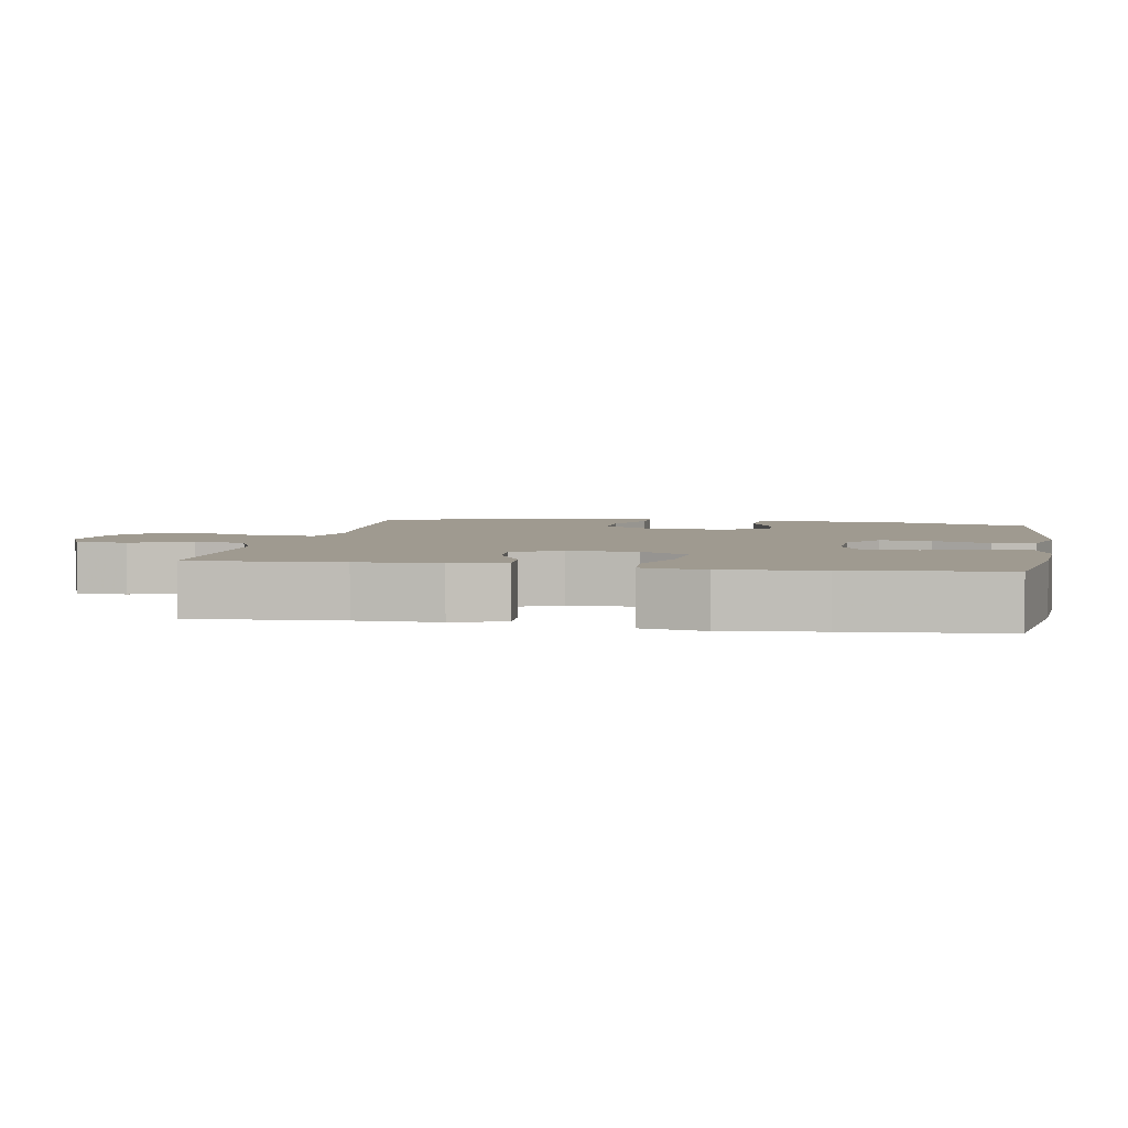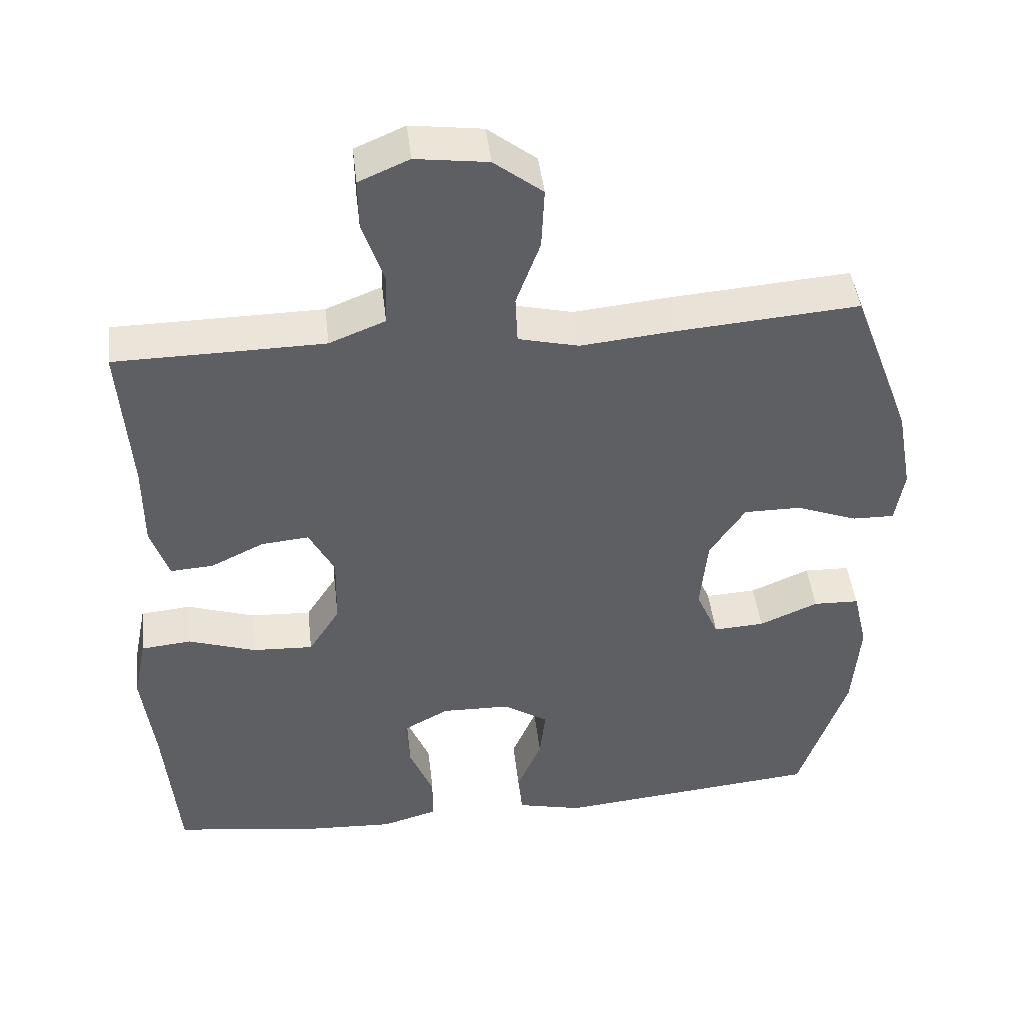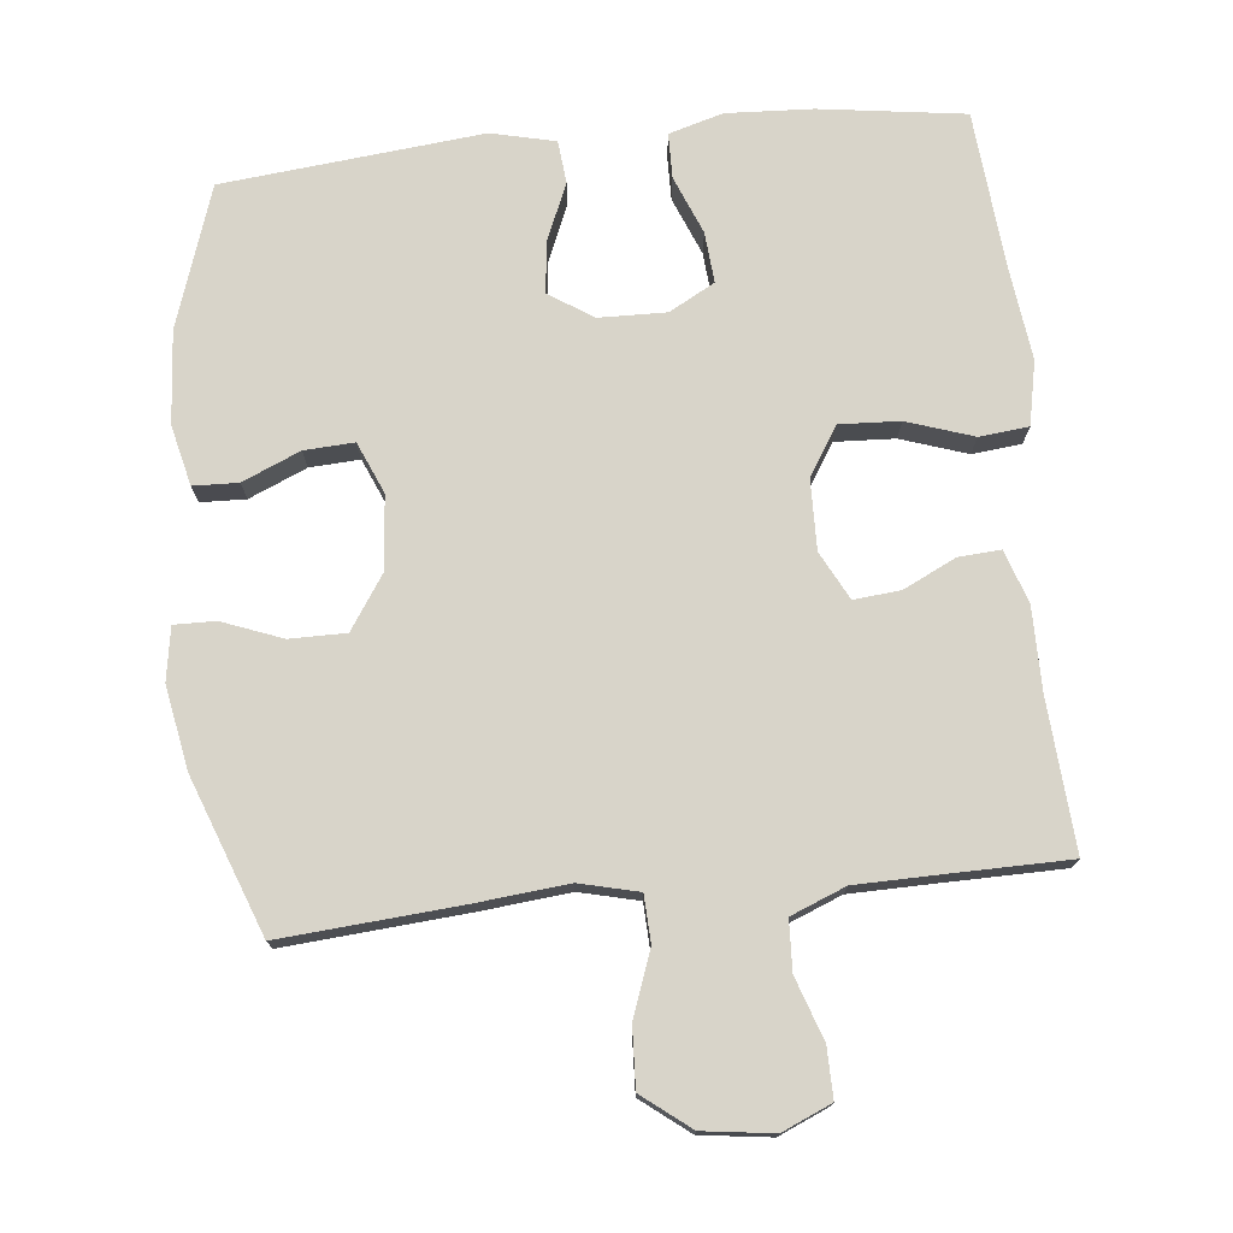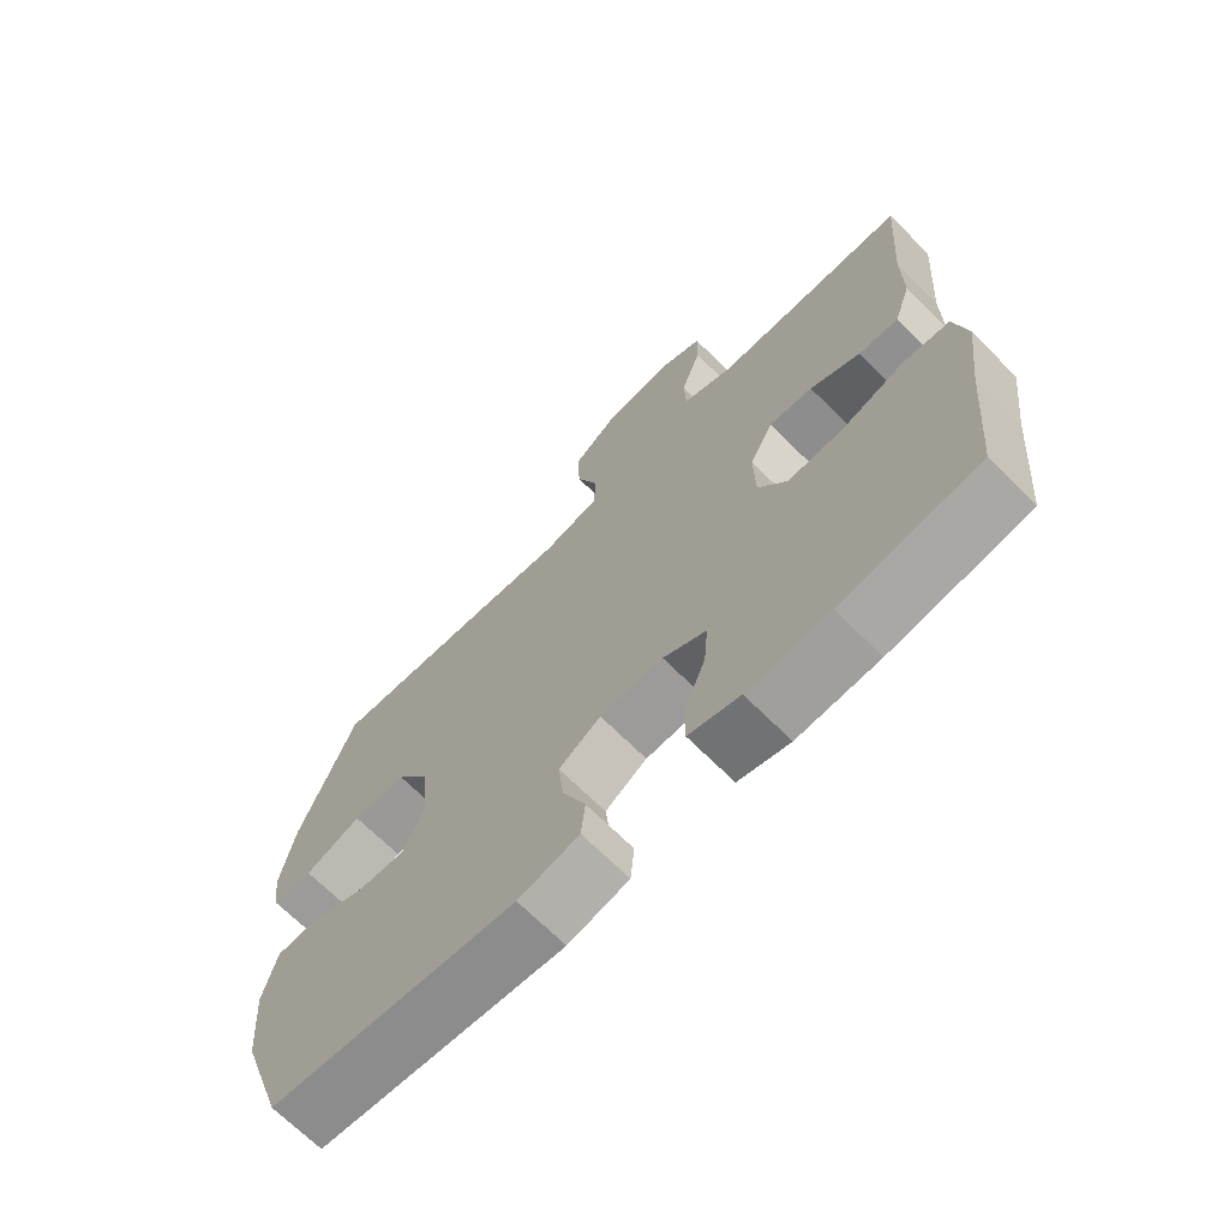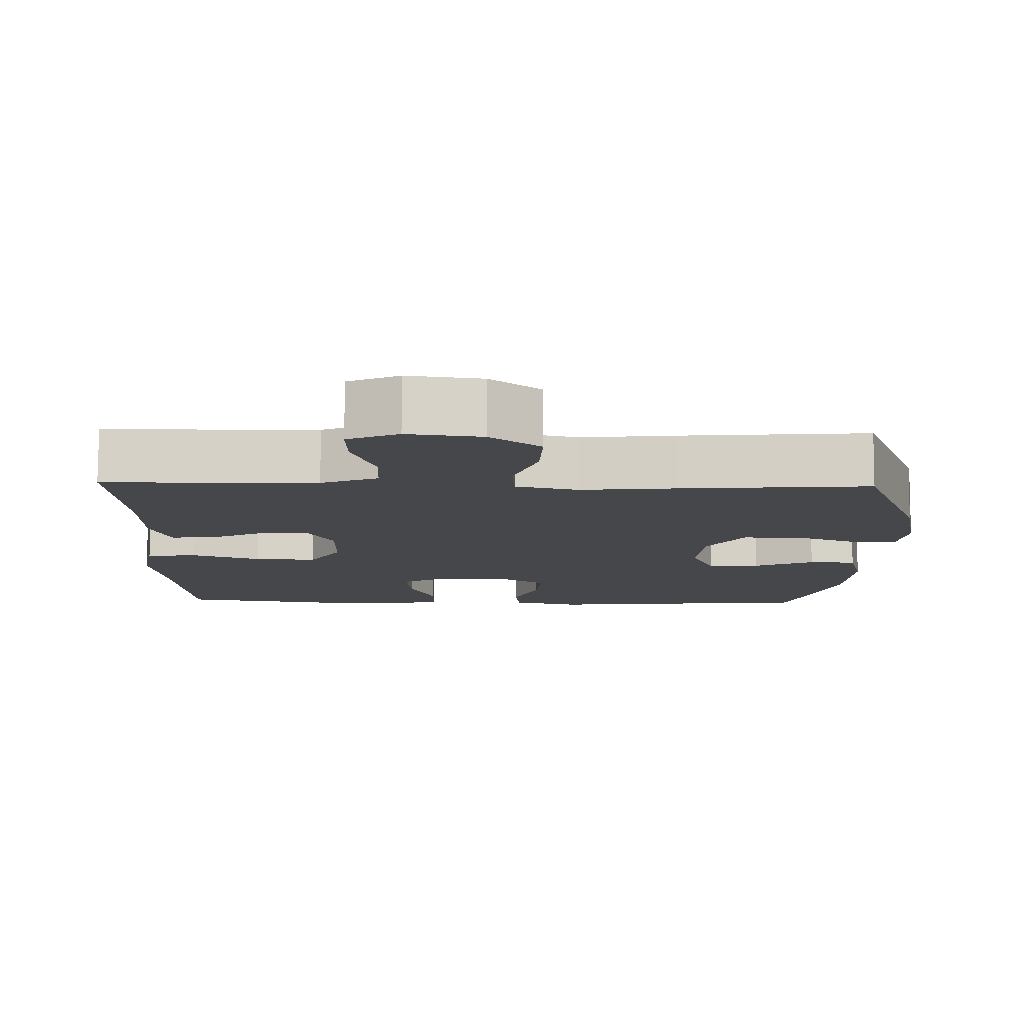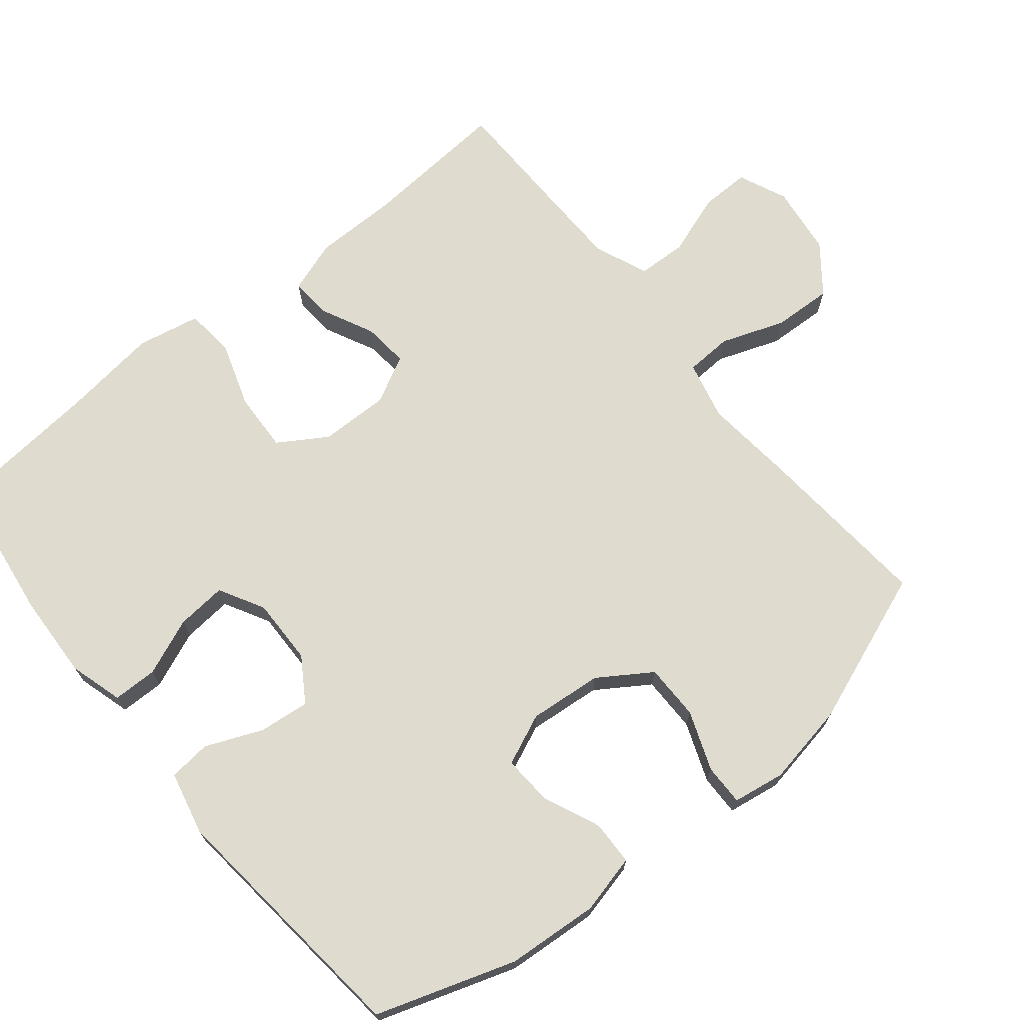
<metadata>
{"format":"obj","ext":"obj","renderer":"f3d","projection":"perspective","resolution":1024,"background":"white","views":[{"elev":3.9,"azim":100.6,"up":"+Y"},{"elev":45.1,"azim":173.5,"up":"+Z"},{"elev":75.1,"azim":-5.8,"up":"+Y"},{"elev":-68.9,"azim":45.0,"up":"+Z"},{"elev":79.2,"azim":-179.7,"up":"+Z"},{"elev":70.5,"azim":-129.3,"up":"+Y"}]}
</metadata>
<code>
v 0.5 0.07 -0.5
v 0.297 0.07 -0.528
v 0.176 0.07 -0.534
v 0.1 0.07 -0.512
v 0.099 0.07 -0.449
v 0.132 0.07 -0.368
v 0.138 0.07 -0.297
v 0.074 0.07 -0.262
v -0.02 0.07 -0.264
v -0.082 0.07 -0.304
v -0.074 0.07 -0.376
v -0.04 0.07 -0.456
v -0.046 0.07 -0.516
v -0.136 0.07 -0.537
v -0.5 0.07 -0.5
v -0.566 0.07 -0.303
v -0.576 0.07 -0.173
v -0.556 0.07 -0.089
v -0.493 0.07 -0.087
v -0.412 0.07 -0.122
v -0.342 0.07 -0.126
v -0.311 0.07 -0.054
v -0.321 0.07 0.05
v -0.37 0.07 0.124
v -0.449 0.07 0.124
v -0.533 0.07 0.092
v -0.591 0.07 0.091
v -0.603 0.07 0.165
v -0.582 0.07 0.281
v -0.5 0.07 0.5
v -0.249 0.07 0.48
v -0.12 0.07 0.467
v -0.037 0.07 0.487
v -0.034 0.07 0.553
v -0.067 0.07 0.643
v -0.071 0.07 0.727
v -0.004 0.07 0.779
v 0.095 0.07 0.792
v 0.164 0.07 0.762
v 0.163 0.07 0.692
v 0.133 0.07 0.605
v 0.136 0.07 0.535
v 0.213 0.07 0.504
v 0.334 0.07 0.502
v 0.5 0.07 0.5
v 0.485 0.07 0.29
v 0.485 0.07 0.173
v 0.46 0.07 0.099
v 0.401 0.07 0.103
v 0.327 0.07 0.139
v 0.262 0.07 0.145
v 0.227 0.07 0.078
v 0.229 0.07 -0.02
v 0.272 0.07 -0.088
v 0.356 0.07 -0.084
v 0.449 0.07 -0.053
v 0.518 0.07 -0.06
v 0.536 0.07 -0.149
v 0.519 0.07 -0.285
v 0.5 0 -0.5
v 0.297 0 -0.528
v 0.176 0 -0.534
v 0.1 0 -0.512
v 0.099 0 -0.449
v 0.132 0 -0.368
v 0.138 0 -0.297
v 0.074 0 -0.262
v -0.02 0 -0.264
v -0.082 0 -0.304
v -0.074 0 -0.376
v -0.04 0 -0.456
v -0.046 0 -0.516
v -0.136 0 -0.537
v -0.5 0 -0.5
v -0.566 0 -0.303
v -0.576 0 -0.173
v -0.556 0 -0.089
v -0.493 0 -0.087
v -0.412 0 -0.122
v -0.342 0 -0.126
v -0.311 0 -0.054
v -0.321 0 0.05
v -0.37 0 0.124
v -0.449 0 0.124
v -0.533 0 0.092
v -0.591 0 0.091
v -0.603 0 0.165
v -0.582 0 0.281
v -0.5 0 0.5
v -0.249 0 0.48
v -0.12 0 0.467
v -0.037 0 0.487
v -0.034 0 0.553
v -0.067 0 0.643
v -0.071 0 0.727
v -0.004 0 0.779
v 0.095 0 0.792
v 0.164 0 0.762
v 0.163 0 0.692
v 0.133 0 0.605
v 0.136 0 0.535
v 0.213 0 0.504
v 0.334 0 0.502
v 0.5 0 0.5
v 0.485 0 0.29
v 0.485 0 0.173
v 0.46 0 0.099
v 0.401 0 0.103
v 0.327 0 0.139
v 0.262 0 0.145
v 0.227 0 0.078
v 0.229 0 -0.02
v 0.272 0 -0.088
v 0.356 0 -0.084
v 0.449 0 -0.053
v 0.518 0 -0.06
v 0.536 0 -0.149
v 0.519 0 -0.285
f 57 58 59
f 56 57 59
f 55 56 59
f 4 5 6
f 3 4 6
f 2 3 6
f 1 2 6
f 59 1 6
f 55 59 6
f 54 55 6
f 53 54 6 7
f 52 53 7 8
f 48 49 50
f 47 48 50
f 46 47 50
f 46 50 51
f 45 46 51
f 44 45 51
f 43 44 51 52
f 39 40 41
f 38 39 41
f 37 38 41
f 36 37 41
f 35 36 41
f 34 35 41
f 33 34 41 42
f 30 31 32
f 29 30 32
f 28 29 32
f 27 28 32
f 26 27 32
f 25 26 32
f 24 25 32 33
f 52 8 9
f 43 52 9
f 42 43 9
f 33 42 9
f 24 33 9
f 23 24 9
f 18 19 20
f 17 18 20
f 16 17 20
f 15 16 20
f 14 15 20
f 13 14 20
f 12 13 20
f 11 12 20
f 10 11 20 21
f 22 23 9 10
f 10 21 22
f 118 117 116
f 118 116 115
f 118 115 114
f 65 64 63
f 65 63 62
f 65 62 61
f 65 61 60
f 65 60 118
f 65 118 114
f 65 114 113
f 66 65 113 112
f 67 66 112 111
f 109 108 107
f 109 107 106
f 109 106 105
f 110 109 105
f 110 105 104
f 110 104 103
f 111 110 103 102
f 100 99 98
f 100 98 97
f 100 97 96
f 100 96 95
f 100 95 94
f 100 94 93
f 101 100 93 92
f 91 90 89
f 91 89 88
f 91 88 87
f 91 87 86
f 91 86 85
f 91 85 84
f 92 91 84 83
f 68 67 111
f 68 111 102
f 68 102 101
f 68 101 92
f 68 92 83
f 68 83 82
f 79 78 77
f 79 77 76
f 79 76 75
f 79 75 74
f 79 74 73
f 79 73 72
f 79 72 71
f 79 71 70
f 80 79 70 69
f 69 68 82 81
f 81 80 69
f 1 60 61 2
f 2 61 62 3
f 3 62 63 4
f 4 63 64 5
f 5 64 65 6
f 6 65 66 7
f 7 66 67 8
f 8 67 68 9
f 9 68 69 10
f 10 69 70 11
f 11 70 71 12
f 12 71 72 13
f 13 72 73 14
f 14 73 74 15
f 15 74 75 16
f 16 75 76 17
f 17 76 77 18
f 18 77 78 19
f 19 78 79 20
f 20 79 80 21
f 21 80 81 22
f 22 81 82 23
f 23 82 83 24
f 24 83 84 25
f 25 84 85 26
f 26 85 86 27
f 27 86 87 28
f 28 87 88 29
f 29 88 89 30
f 30 89 90 31
f 31 90 91 32
f 32 91 92 33
f 33 92 93 34
f 34 93 94 35
f 35 94 95 36
f 36 95 96 37
f 37 96 97 38
f 38 97 98 39
f 39 98 99 40
f 40 99 100 41
f 41 100 101 42
f 42 101 102 43
f 43 102 103 44
f 44 103 104 45
f 45 104 105 46
f 46 105 106 47
f 47 106 107 48
f 48 107 108 49
f 49 108 109 50
f 50 109 110 51
f 51 110 111 52
f 52 111 112 53
f 53 112 113 54
f 54 113 114 55
f 55 114 115 56
f 56 115 116 57
f 57 116 117 58
f 58 117 118 59
f 59 118 60 1

</code>
